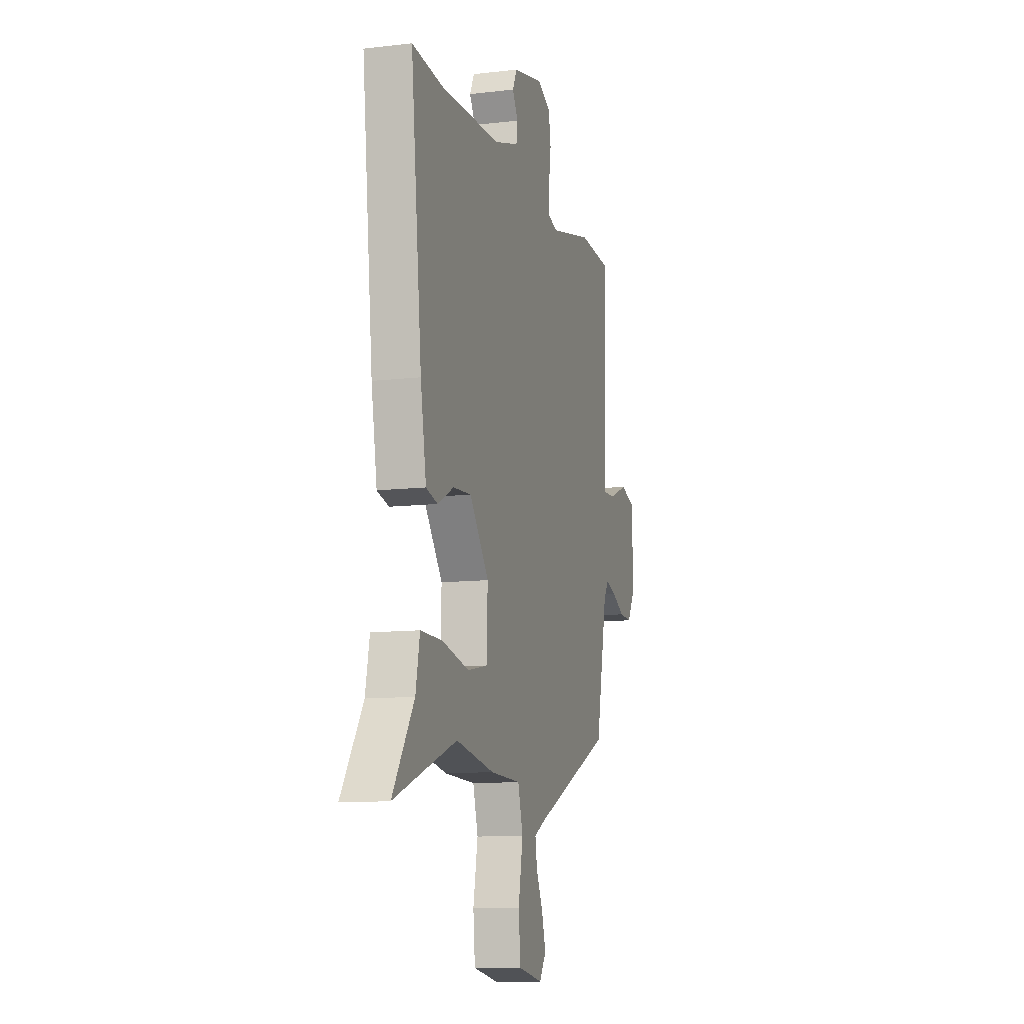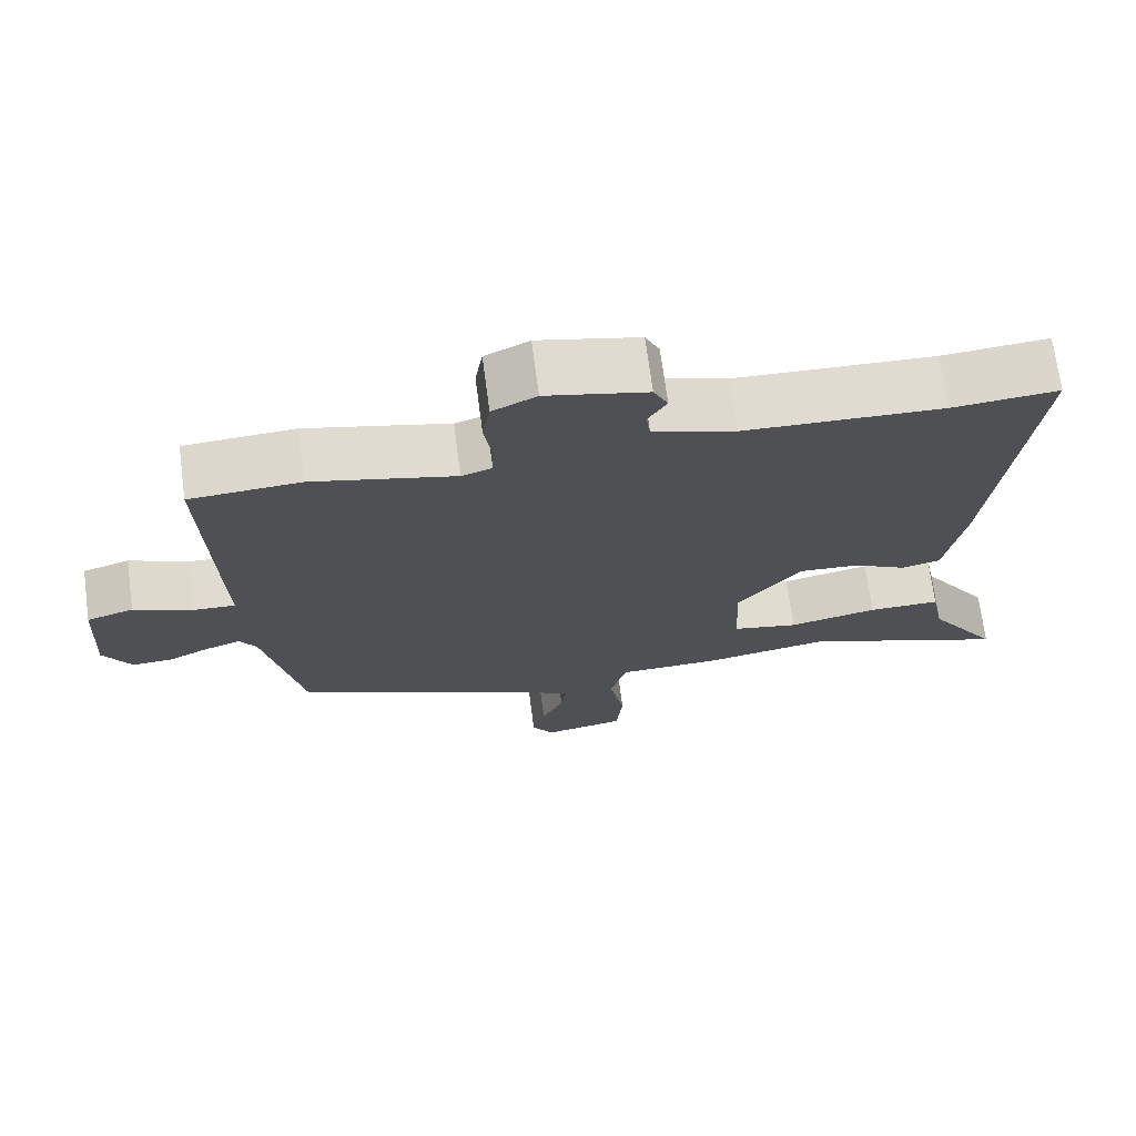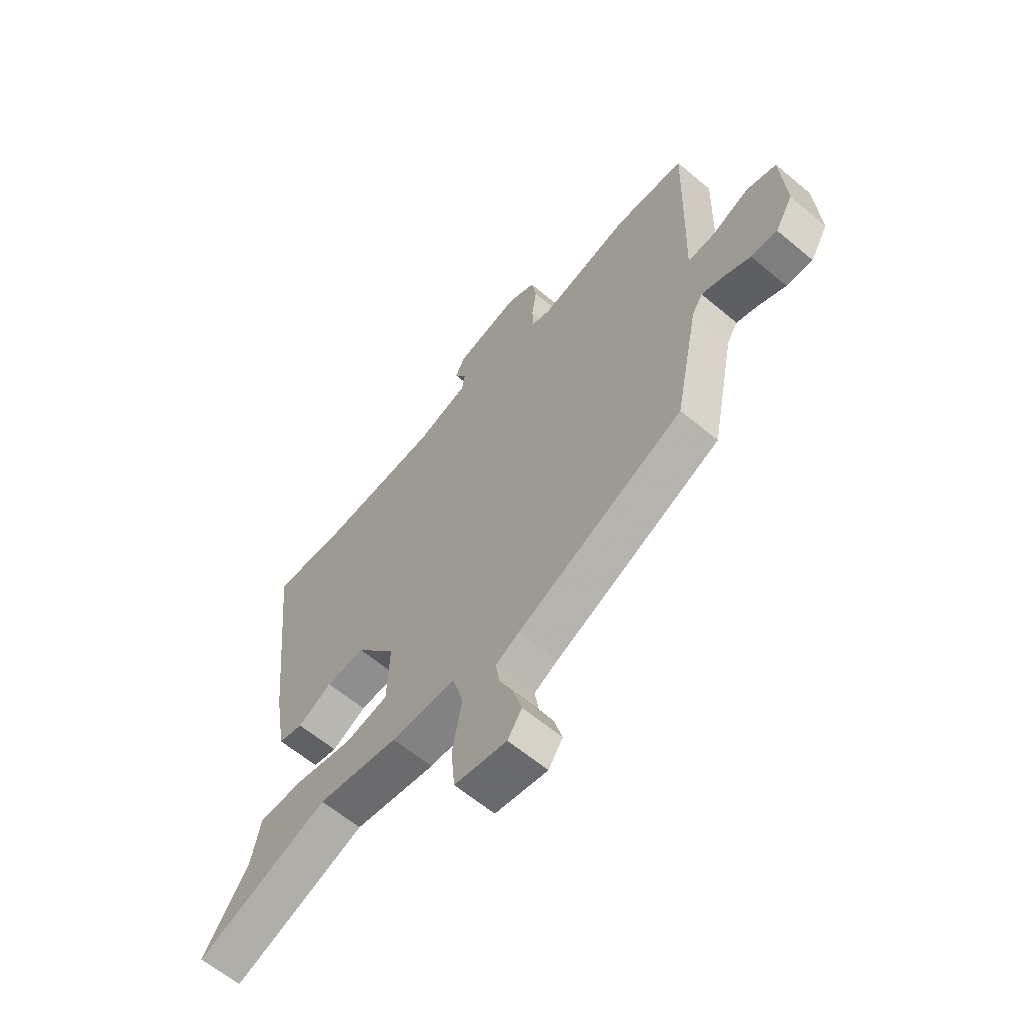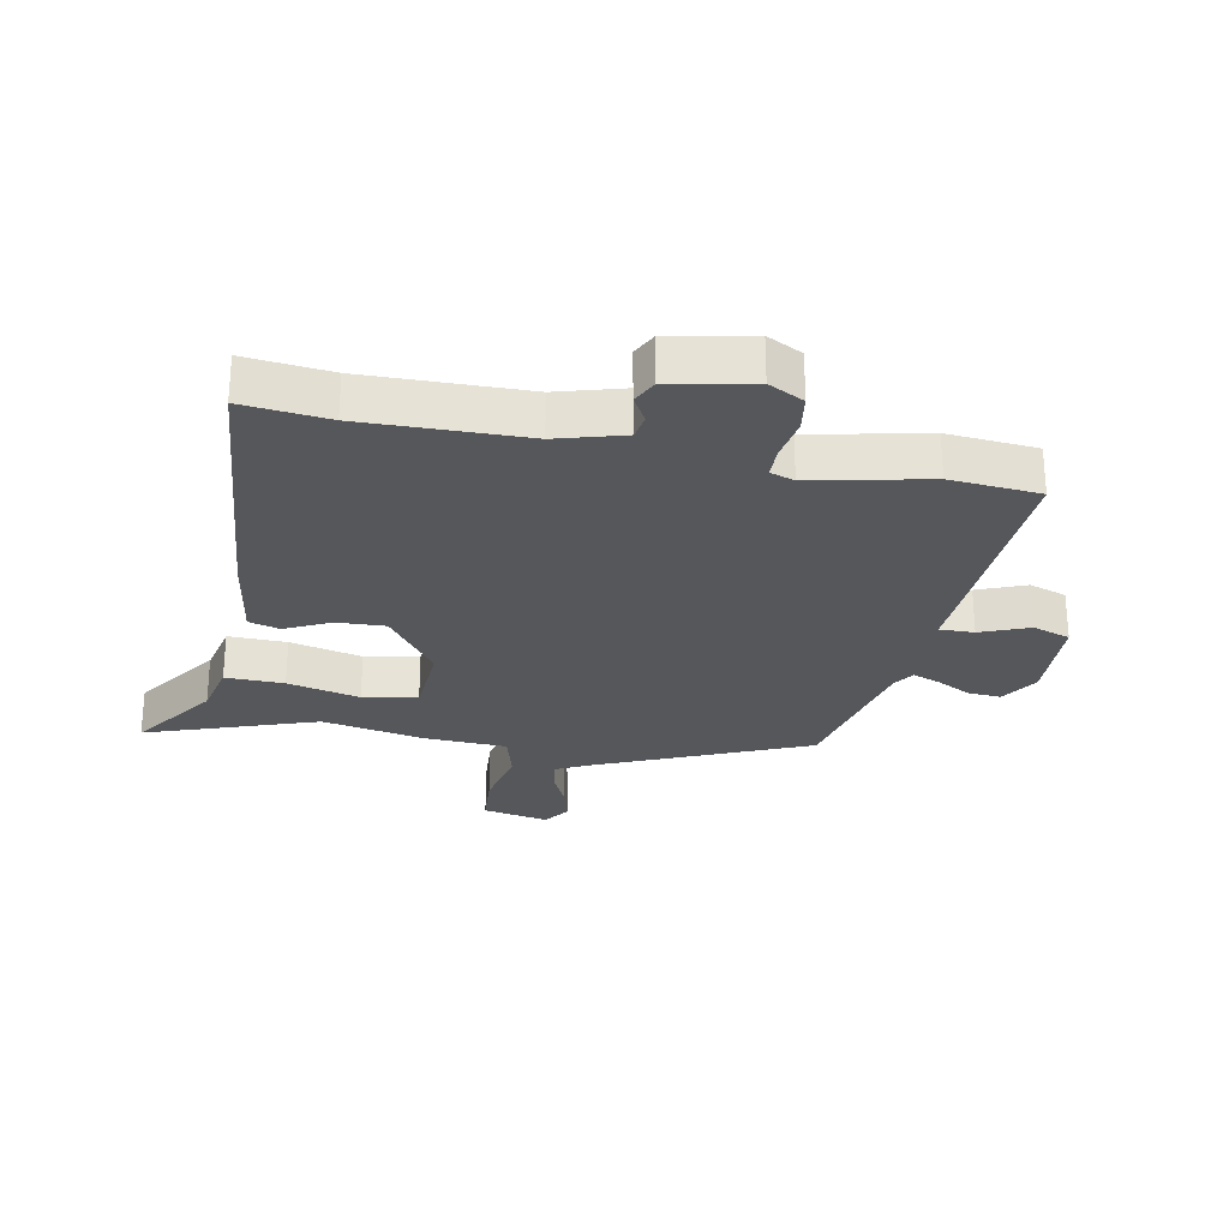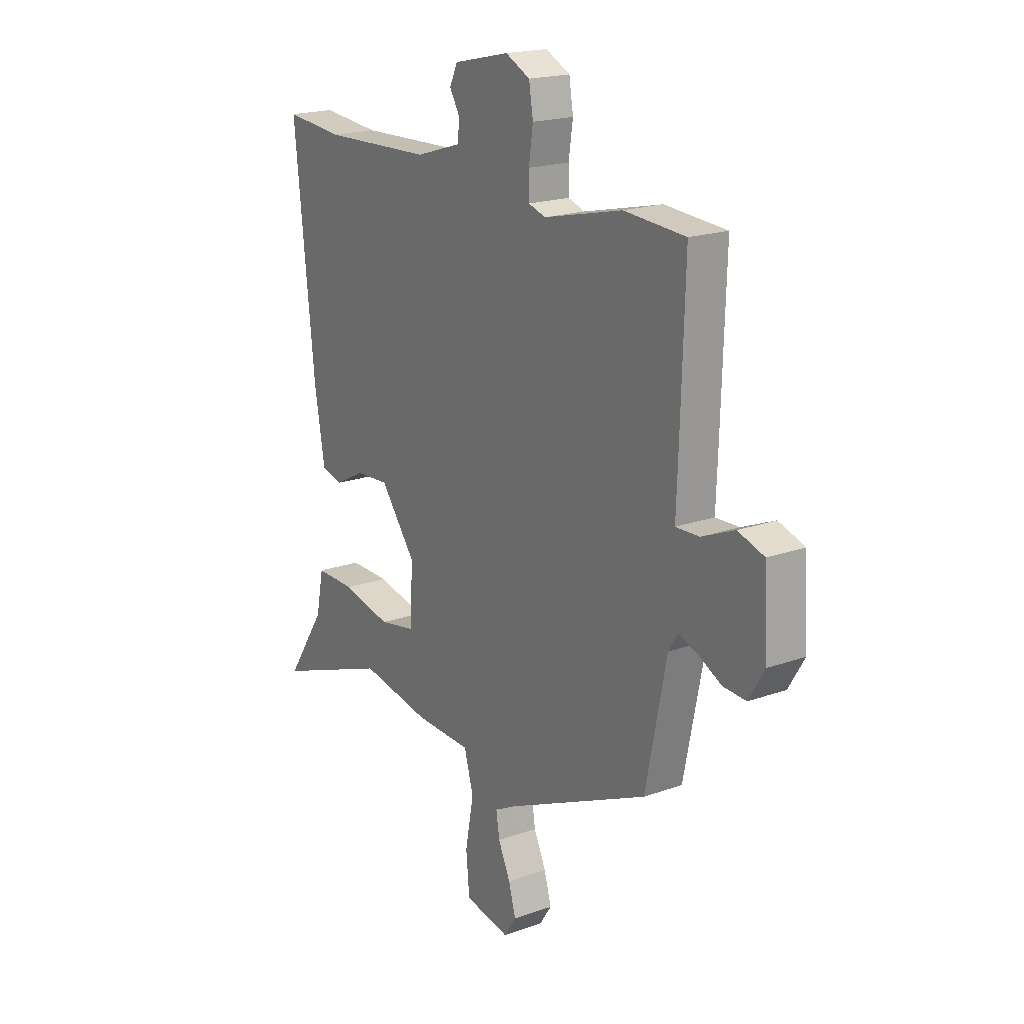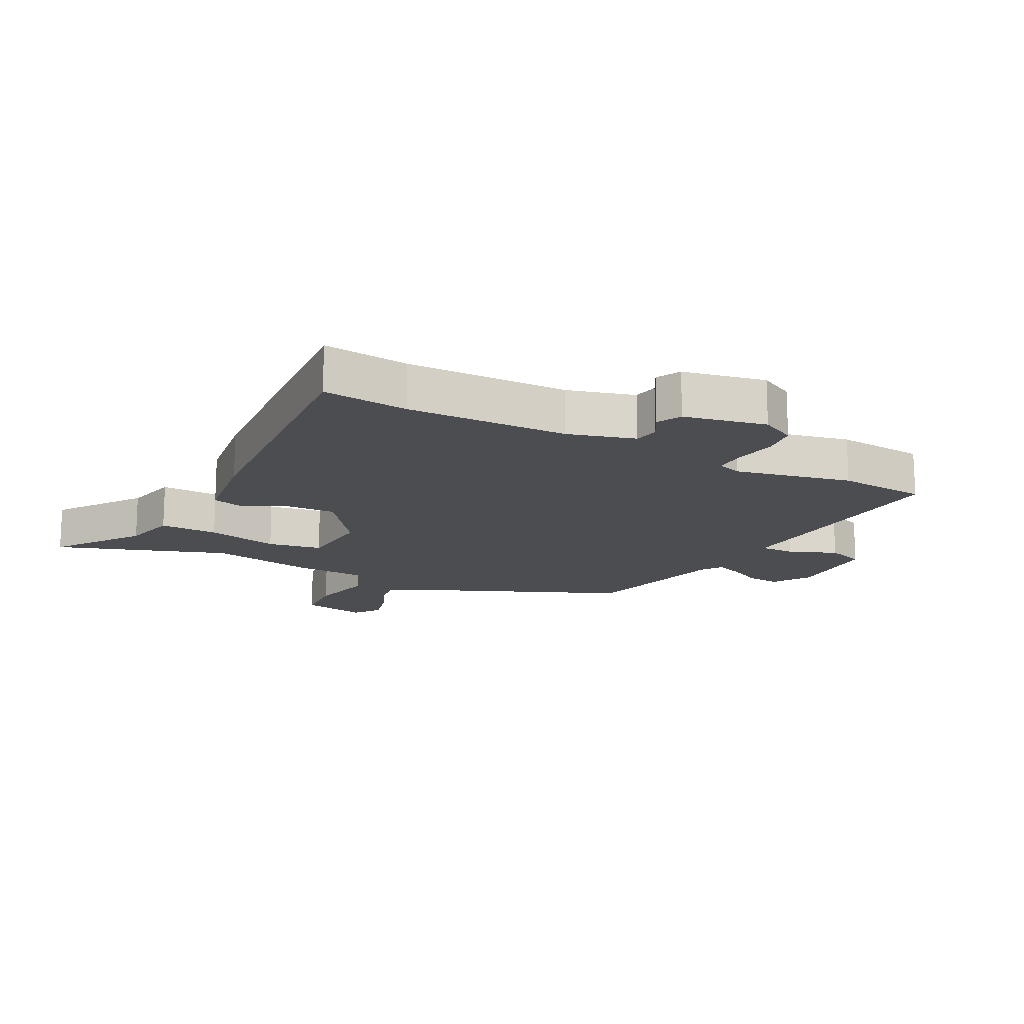
<metadata>
{"format":"obj","ext":"obj","renderer":"f3d","projection":"perspective","resolution":1024,"background":"white","views":[{"elev":-10.9,"azim":-73.7,"up":"+Z"},{"elev":70.9,"azim":172.5,"up":"+Z"},{"elev":-62.1,"azim":49.6,"up":"+Z"},{"elev":-26.9,"azim":-12.0,"up":"+Y"},{"elev":19.3,"azim":56.2,"up":"+Z"},{"elev":-15.6,"azim":-29.0,"up":"+Y"}]}
</metadata>
<code>
v -0.517 0.07 0.502
v -0.378 0.07 0.489
v -0.116 0.07 0.498
v -0.008 0.07 0.531
v -0.002 0.07 0.572
v -0.027 0.07 0.614
v -0.008 0.07 0.654
v 0.125 0.07 0.684
v 0.183 0.07 0.655
v 0.193 0.07 0.595
v 0.183 0.07 0.527
v 0.184 0.07 0.475
v 0.224 0.07 0.462
v 0.412 0.07 0.506
v 0.558 0.07 0.496
v 0.549 0.07 0.197
v 0.545 0.07 0.085
v 0.601 0.07 0.087
v 0.679 0.07 0.12
v 0.741 0.07 0.1
v 0.75 0.07 -0.055
v 0.713 0.07 -0.117
v 0.659 0.07 -0.114
v 0.603 0.07 -0.086
v 0.558 0.07 -0.07
v 0.536 0.07 -0.105
v 0.486 0.07 -0.352
v 0.143 0.07 -0.508
v 0.094 0.07 -0.534
v 0.102 0.07 -0.585
v 0.131 0.07 -0.647
v 0.148 0.07 -0.707
v 0.119 0.07 -0.751
v 0.011 0.07 -0.731
v 0.003 0.07 -0.644
v 0.023 0.07 -0.538
v 0.001 0.07 -0.46
v -0.133 0.07 -0.456
v -0.301 0.07 -0.426
v -0.576 0.07 -0.528
v -0.482 0.07 -0.386
v -0.464 0.07 -0.296
v -0.369 0.07 -0.297
v -0.251 0.07 -0.323
v -0.163 0.07 -0.306
v -0.158 0.07 -0.181
v -0.242 0.07 -0.071
v -0.322 0.07 -0.076
v -0.393 0.07 -0.113
v -0.444 0.07 -0.1
v -0.469 0.07 0.046
v -0.517 0 0.502
v -0.378 0 0.489
v -0.116 0 0.498
v -0.008 0 0.531
v -0.002 0 0.572
v -0.027 0 0.614
v -0.008 0 0.654
v 0.125 0 0.684
v 0.183 0 0.655
v 0.193 0 0.595
v 0.183 0 0.527
v 0.184 0 0.475
v 0.224 0 0.462
v 0.412 0 0.506
v 0.558 0 0.496
v 0.549 0 0.197
v 0.545 0 0.085
v 0.601 0 0.087
v 0.679 0 0.12
v 0.741 0 0.1
v 0.75 0 -0.055
v 0.713 0 -0.117
v 0.659 0 -0.114
v 0.603 0 -0.086
v 0.558 0 -0.07
v 0.536 0 -0.105
v 0.486 0 -0.352
v 0.143 0 -0.508
v 0.094 0 -0.534
v 0.102 0 -0.585
v 0.131 0 -0.647
v 0.148 0 -0.707
v 0.119 0 -0.751
v 0.011 0 -0.731
v 0.003 0 -0.644
v 0.023 0 -0.538
v 0.001 0 -0.46
v -0.133 0 -0.456
v -0.301 0 -0.426
v -0.576 0 -0.528
v -0.482 0 -0.386
v -0.464 0 -0.296
v -0.369 0 -0.297
v -0.251 0 -0.323
v -0.163 0 -0.306
v -0.158 0 -0.181
v -0.242 0 -0.071
v -0.322 0 -0.076
v -0.393 0 -0.113
v -0.444 0 -0.1
v -0.469 0 0.046
f 51 1 2
f 50 51 2
f 49 50 2
f 48 49 2
f 47 48 2 3
f 46 47 3 4
f 45 46 4
f 41 42 43 44
f 41 44 45
f 40 41 45
f 39 40 45
f 37 38 39 45
f 34 35 36
f 33 34 36
f 32 33 36
f 31 32 36
f 30 31 36
f 29 30 36 37
f 37 45 4
f 29 37 4
f 28 29 4
f 22 23 24
f 21 22 24
f 20 21 24
f 19 20 24
f 18 19 24
f 17 18 24 25
f 15 16 17
f 14 15 17
f 13 14 17
f 17 25 26
f 13 17 26
f 12 13 26
f 9 10 11
f 8 9 11
f 7 8 11
f 6 7 11
f 5 6 11
f 5 11 12
f 26 27 28
f 12 26 28
f 5 12 28
f 4 5 28
f 53 52 102
f 53 102 101
f 53 101 100
f 53 100 99
f 54 53 99 98
f 55 54 98 97
f 55 97 96
f 95 94 93 92
f 96 95 92
f 96 92 91
f 96 91 90
f 96 90 89 88
f 87 86 85
f 87 85 84
f 87 84 83
f 87 83 82
f 87 82 81
f 88 87 81 80
f 55 96 88
f 55 88 80
f 55 80 79
f 75 74 73
f 75 73 72
f 75 72 71
f 75 71 70
f 75 70 69
f 76 75 69 68
f 68 67 66
f 68 66 65
f 68 65 64
f 77 76 68
f 77 68 64
f 77 64 63
f 62 61 60
f 62 60 59
f 62 59 58
f 62 58 57
f 62 57 56
f 63 62 56
f 79 78 77
f 79 77 63
f 79 63 56
f 79 56 55
f 1 52 53 2
f 2 53 54 3
f 3 54 55 4
f 4 55 56 5
f 5 56 57 6
f 6 57 58 7
f 7 58 59 8
f 8 59 60 9
f 9 60 61 10
f 10 61 62 11
f 11 62 63 12
f 12 63 64 13
f 13 64 65 14
f 14 65 66 15
f 15 66 67 16
f 16 67 68 17
f 17 68 69 18
f 18 69 70 19
f 19 70 71 20
f 20 71 72 21
f 21 72 73 22
f 22 73 74 23
f 23 74 75 24
f 24 75 76 25
f 25 76 77 26
f 26 77 78 27
f 27 78 79 28
f 28 79 80 29
f 29 80 81 30
f 30 81 82 31
f 31 82 83 32
f 32 83 84 33
f 33 84 85 34
f 34 85 86 35
f 35 86 87 36
f 36 87 88 37
f 37 88 89 38
f 38 89 90 39
f 39 90 91 40
f 40 91 92 41
f 41 92 93 42
f 42 93 94 43
f 43 94 95 44
f 44 95 96 45
f 45 96 97 46
f 46 97 98 47
f 47 98 99 48
f 48 99 100 49
f 49 100 101 50
f 50 101 102 51
f 51 102 52 1

</code>
